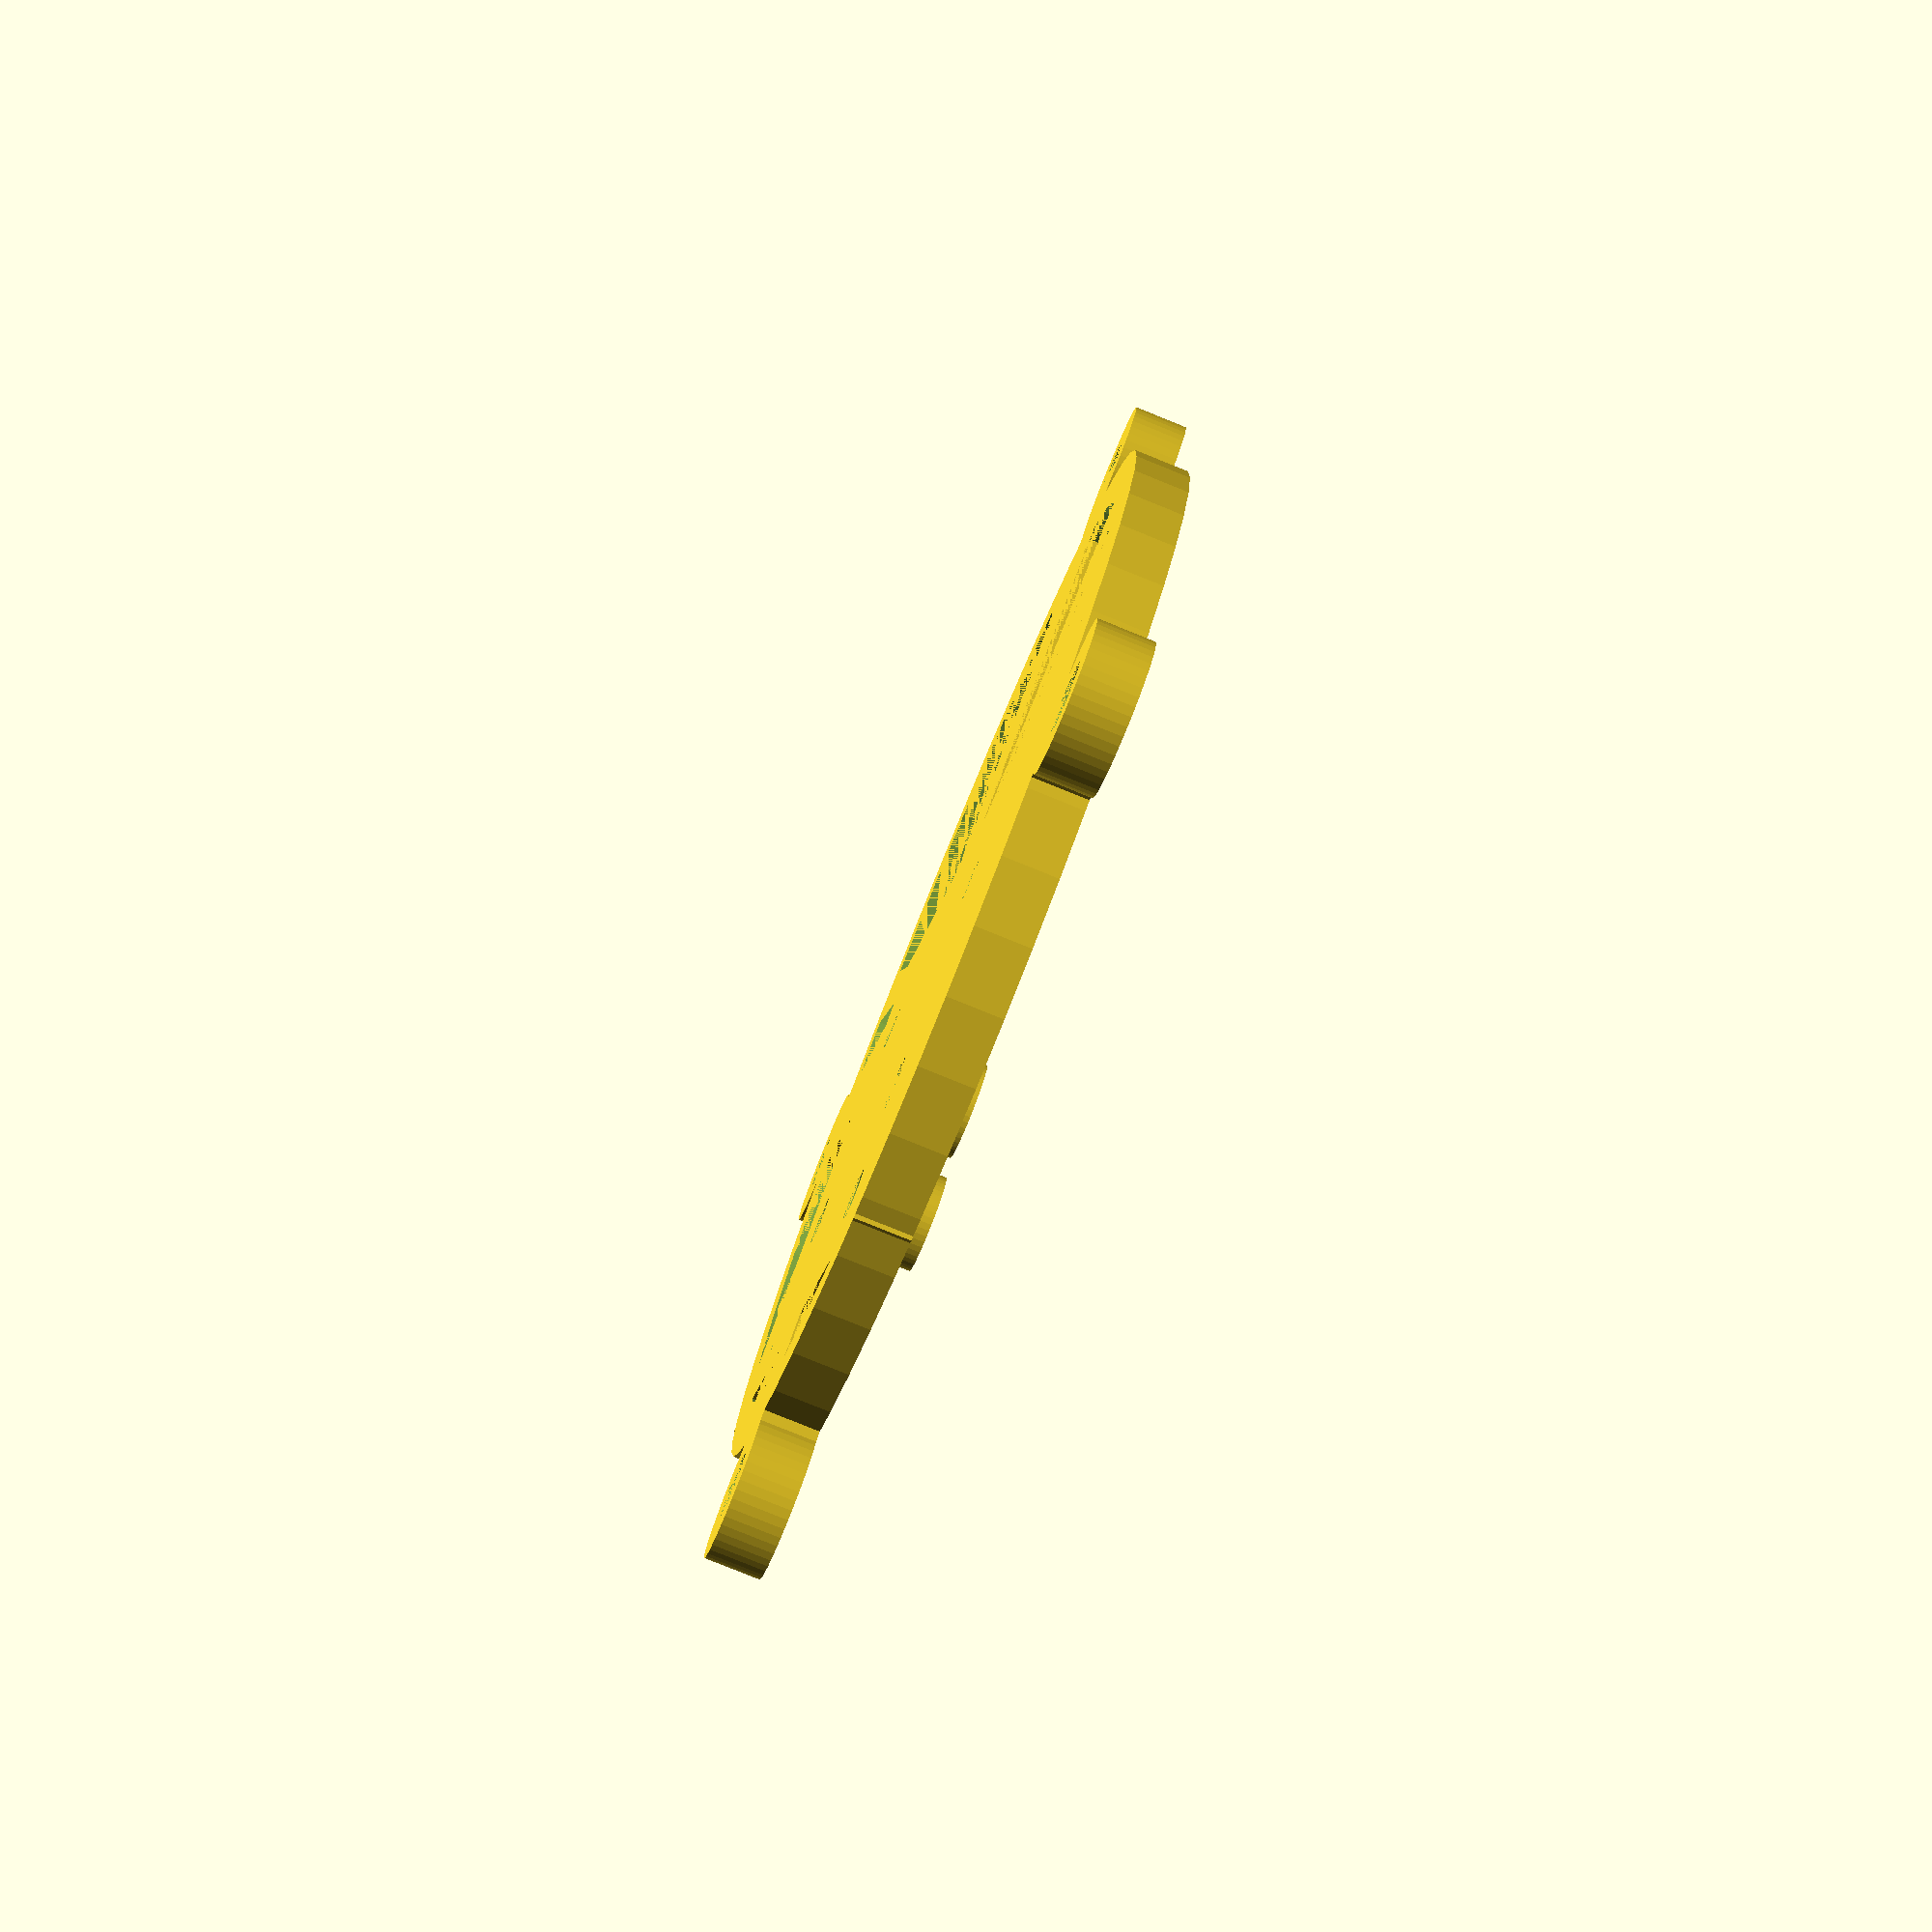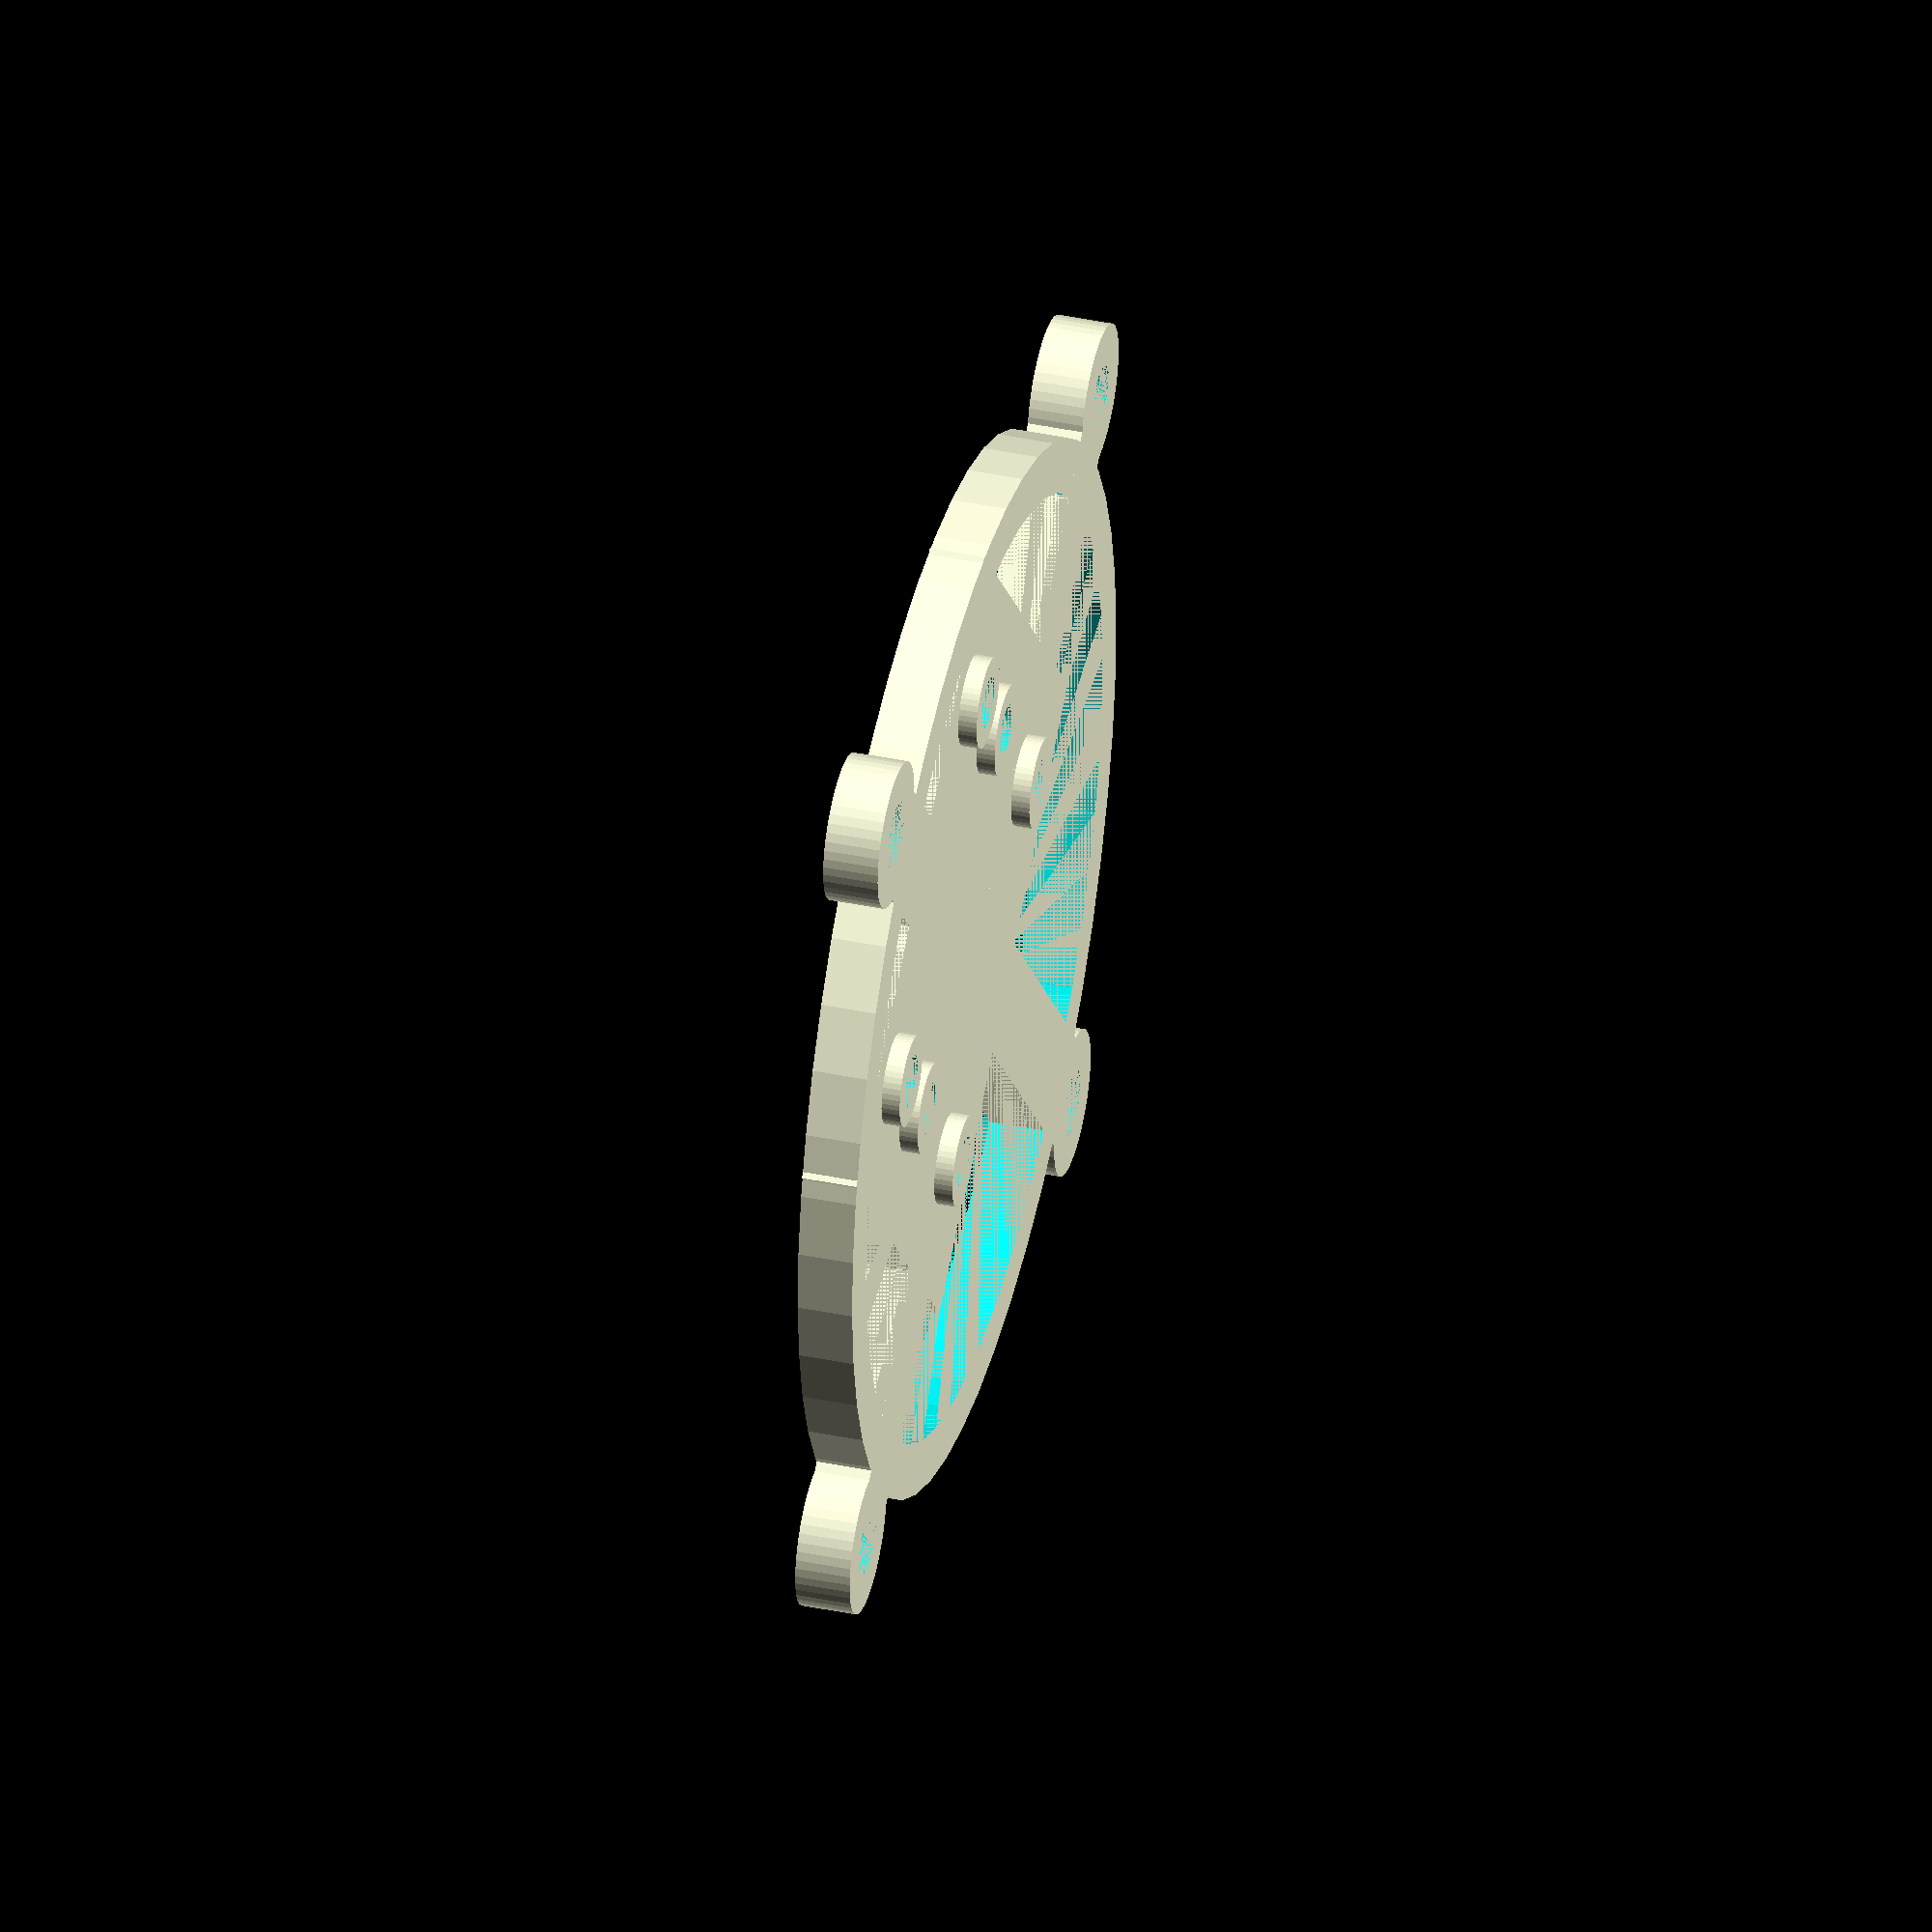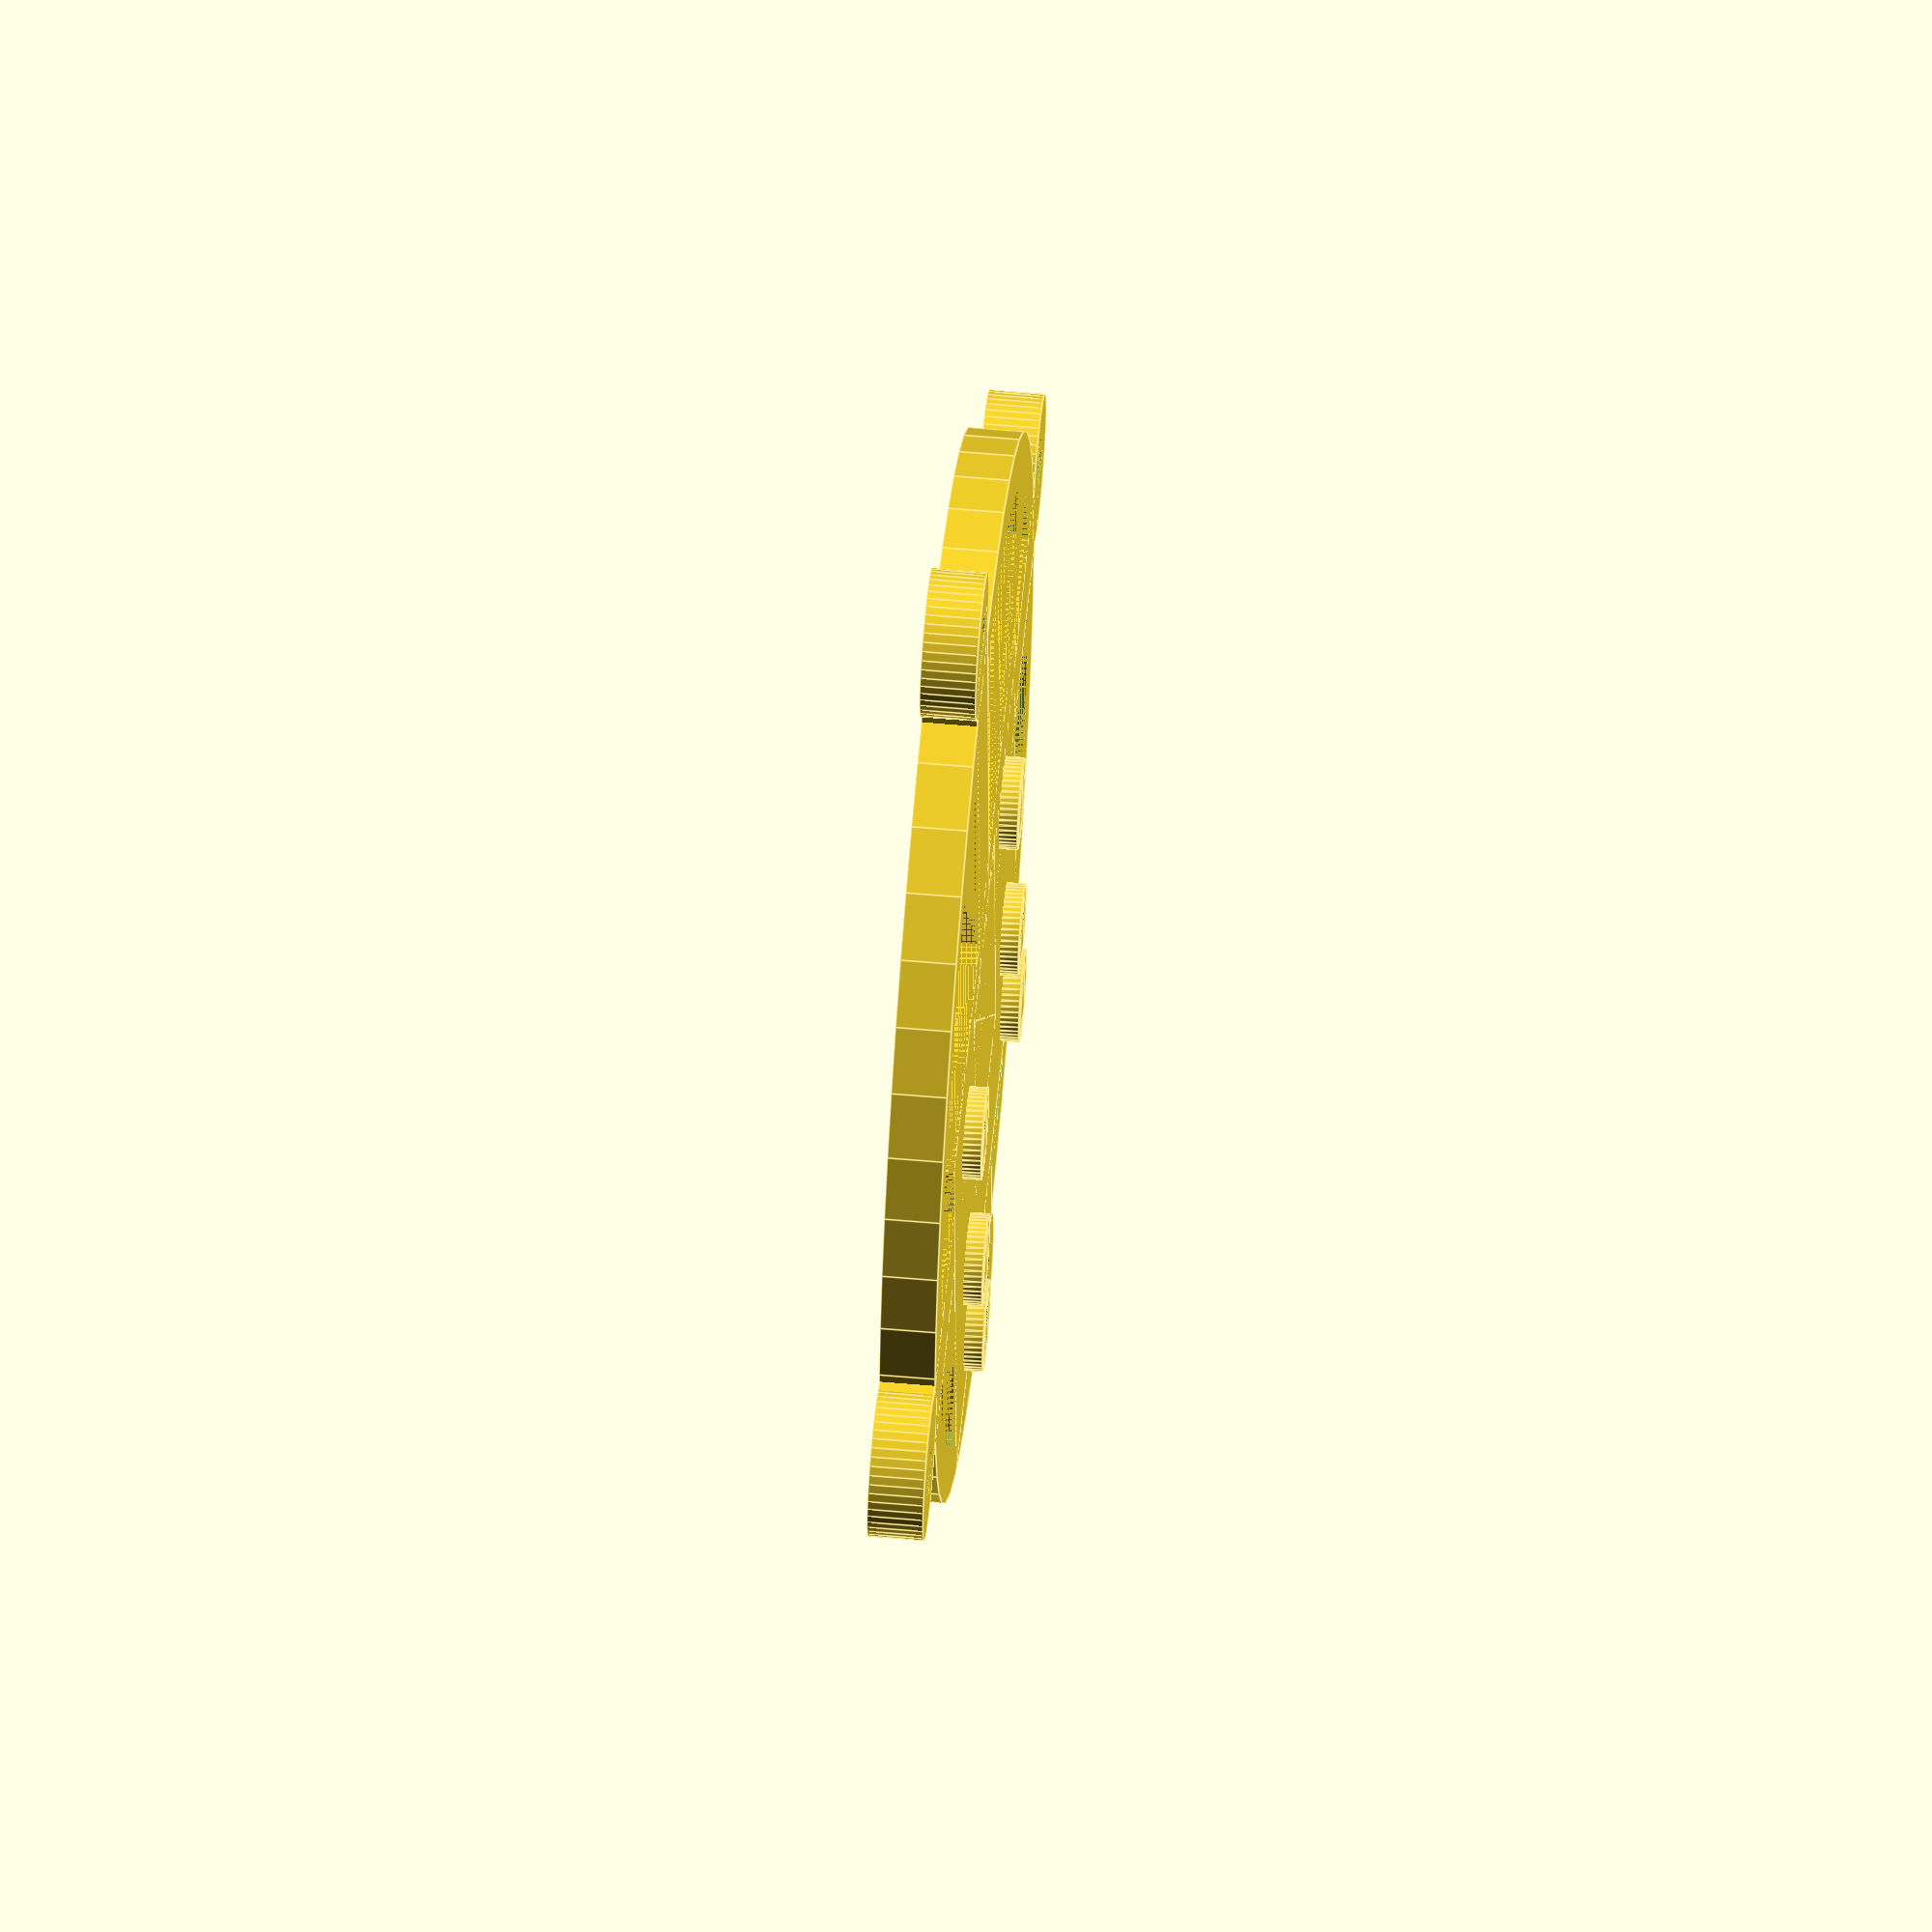
<openscad>
$fn = 50;
cover_thickness = 3;
tube_thickness = 2;
pcb_disk_r = 53.5/2;
cover_disk_r = 54.5/2;
cover_r = pcb_disk_r+tube_thickness;

module stick_with_holes() {
  clen = 5;
  cwidth = 8;
  translate([-cwidth/2, -pcb_disk_r-clen, 0]) {
   difference() {
      union() {
        translate([1, 0, 0]) {
          cube([cwidth-2, (pcb_disk_r + clen) * 2, cover_thickness]);
        }
        translate([cwidth/2, 0,  0]) {
          cylinder(r=cwidth/2, h=cover_thickness);
        }
        translate([cwidth/2, (pcb_disk_r+clen)*2,  0]) {
          cylinder(r=cwidth/2, h=cover_thickness);
        }
      }
      translate([cwidth/2, 0,  0]) {
        cylinder(r=1.8, h=cover_thickness);
      }
      translate([cwidth/2, (pcb_disk_r+clen)*2,  0]) {
        cylinder(r=1.8, h=cover_thickness);
      }
    }
  }
}


translate([0, 0, 0]) {
  difference() {
    union() {
      difference() {
        cylinder(h=cover_thickness, r=cover_r);
        cylinder(h=cover_thickness, r=pcb_disk_r-1);
      }
      stick_with_holes();
      rotate(90) {
        stick_with_holes();
      }
      translate([-17.5, -7, 0]) {
        cube([35, 30, cover_thickness]);
      }
      translate([0, 6, 0]) {
        CameraMount(5);
      }
    }
    translate([0, 6, 0]) {
      CameraMount(2.8);
    }
  }
}


module CameraHole() {
  translate([-(12)/2, -10, 0]) {
    linear_extrude(3) {
      offset(0) {
        square([12, 18], 0);
      }
    }
  }
}


module CameraMount(d) {
  
  CameraHole();
  translate([-21/2, -6, 0]) {
    linear_extrude(cover_thickness+1) {
      circle(d=d);
    }
  }
  translate([+21/2, -6, 0]) {
    linear_extrude(cover_thickness+1) {
      circle(d=d);
    }
  }

  translate([-21/2, 6.5, 0]) {
    linear_extrude(cover_thickness+1) {
      circle(d=d);
    }
  }
  translate([+21/2, 6.5, 0]) {
    linear_extrude(cover_thickness+1) {
      circle(d=d);
    }
  }

  translate([-21/2, 13, 0]) {
    linear_extrude(cover_thickness+1) {
      circle(d=d);
    }
  }
  translate([+21/2, 13, 0]) {
    linear_extrude(cover_thickness+1) {
      circle(d=d);
    }
  }
}

</openscad>
<views>
elev=81.2 azim=123.6 roll=248.0 proj=p view=solid
elev=139.5 azim=142.8 roll=255.8 proj=o view=solid
elev=305.0 azim=177.6 roll=275.3 proj=o view=edges
</views>
